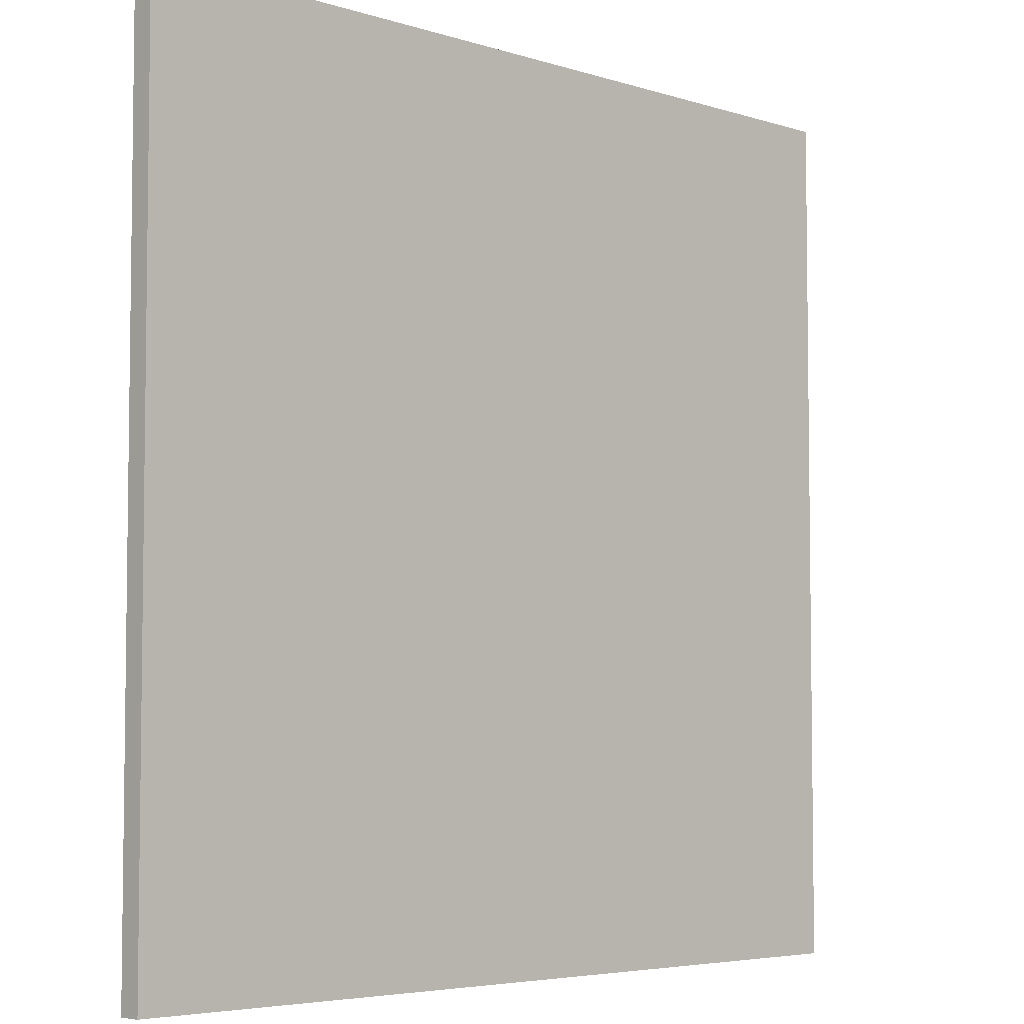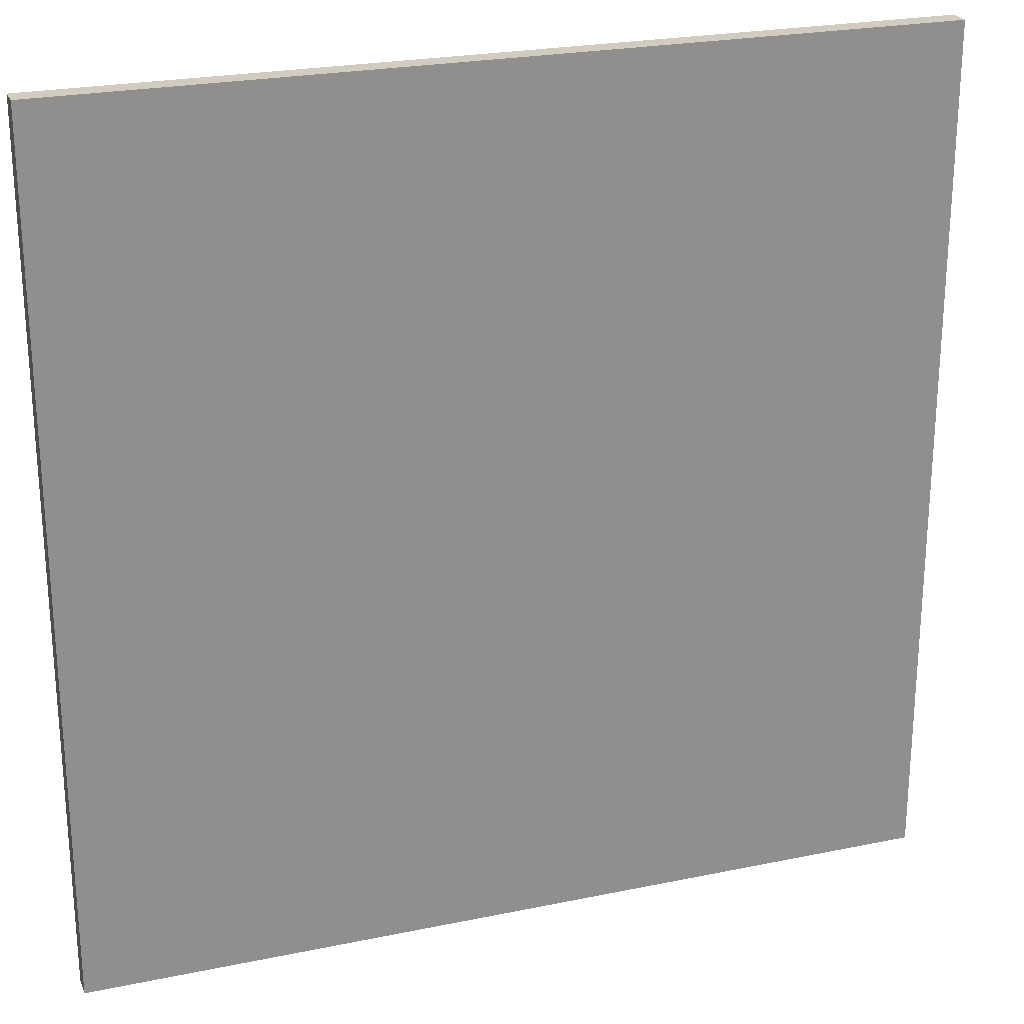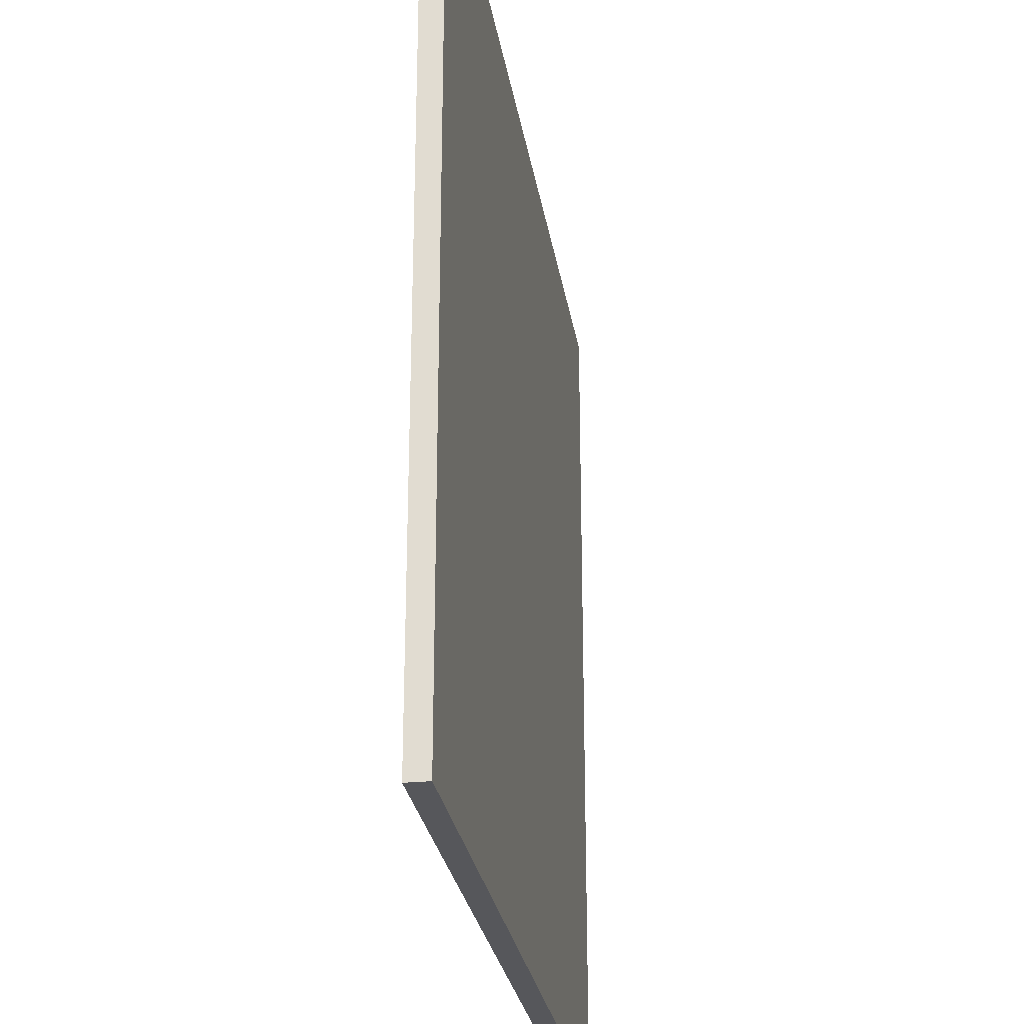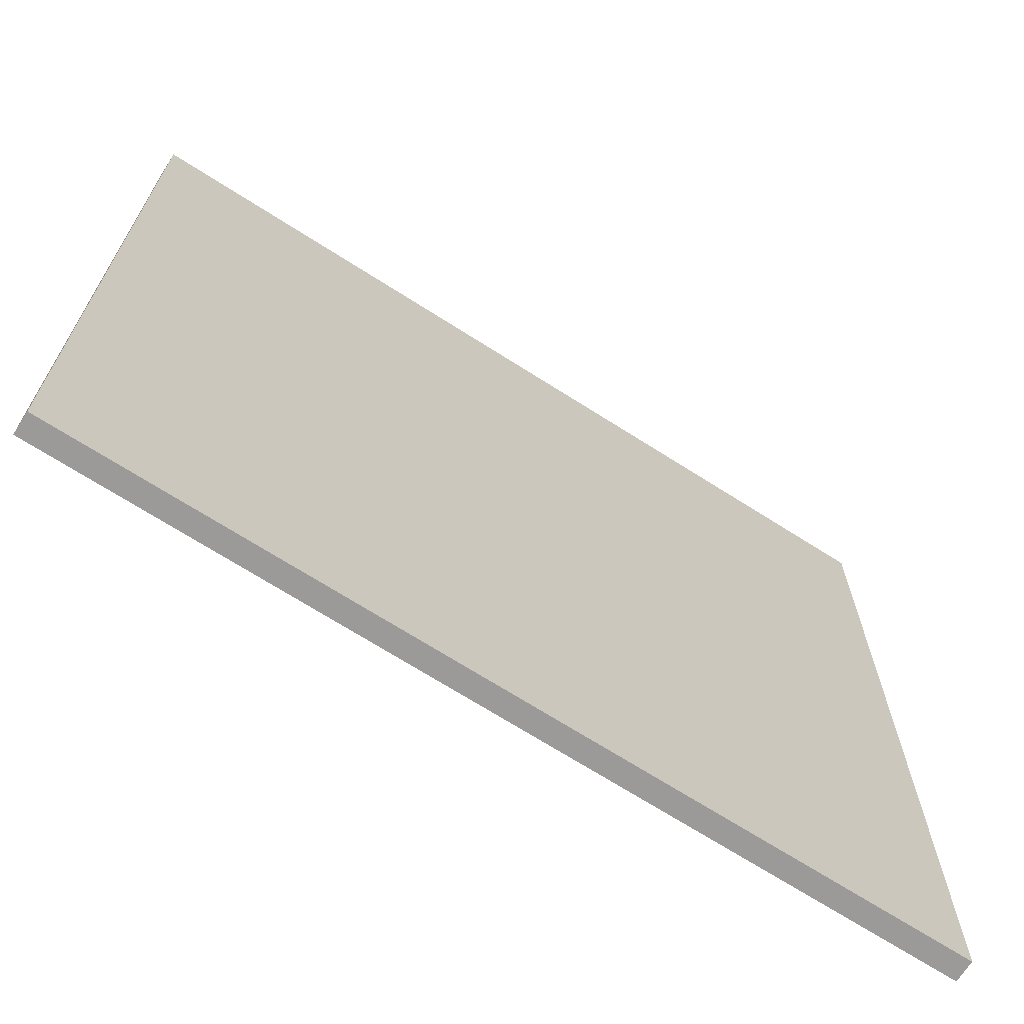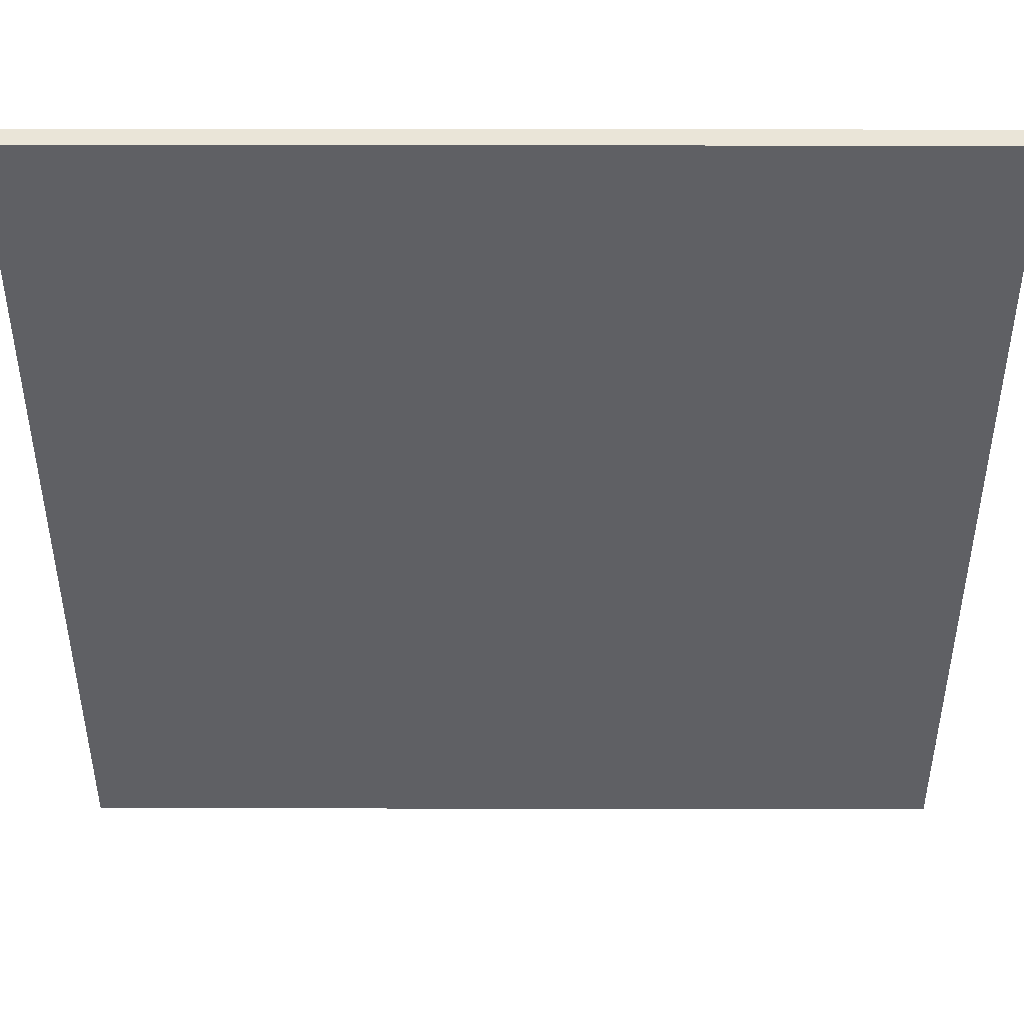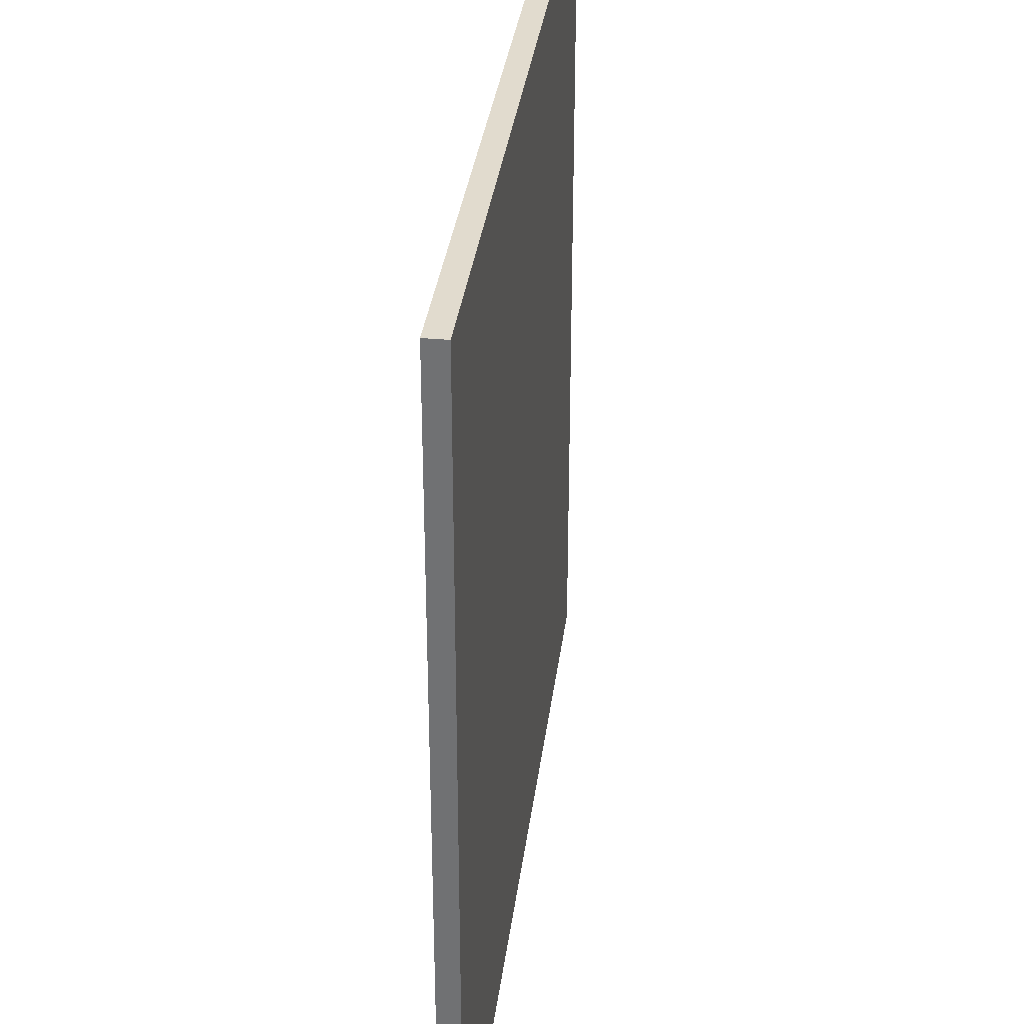
<metadata>
{"format":"obj","ext":"obj","renderer":"f3d","projection":"perspective","resolution":1024,"background":"white","views":[{"elev":-5.0,"azim":134.9,"up":"+Z"},{"elev":24.1,"azim":161.0,"up":"+Z"},{"elev":-27.1,"azim":98.9,"up":"+Z"},{"elev":-69.4,"azim":147.4,"up":"+Z"},{"elev":45.3,"azim":-179.9,"up":"+Z"},{"elev":33.8,"azim":97.1,"up":"+Z"}]}
</metadata>
<code>
g Asset-4
v -20 39 20
v -20 39 -20
v -20 40 20
v -20 40 -20
v 20 39 20
v 20 39 -20
v 20 40 20
v 20 40 -20
v -20 39 20
v -20 40 20
v -17 39 20
v -17 40 20
v -16 39 20
v -16 40 20
v 16 39 20
v 16 40 20
v 17 39 20
v 17 40 20
v 20 39 20
v 20 40 20
v -20 39 -20
v -20 40 -20
v 20 39 -20
v 20 40 -20
v -20 39 20
v -17 39 20
v -16 39 20
v 16 39 20
v 17 39 20
v 20 39 20
v -9 39 -2
v -8 39 -2
v -1 39 -2
v 0 39 -2
v 8 39 -2
v 9 39 -2
v -14 39 -8
v -13 39 -8
v -6 39 -8
v -5 39 -8
v 2 39 -8
v 3 39 -8
v 11 39 -8
v 12 39 -8
v -13 39 -9
v -11 39 -9
v -5 39 -9
v -3 39 -9
v 3 39 -9
v 5 39 -9
v 12 39 -9
v 14 39 -9
v -13 39 -10
v -12 39 -10
v -5 39 -10
v -4 39 -10
v 3 39 -10
v 4 39 -10
v 12 39 -10
v 13 39 -10
v -13 39 -11
v -12 39 -11
v -5 39 -11
v -4 39 -11
v 3 39 -11
v 4 39 -11
v 12 39 -11
v 13 39 -11
v -14 39 -12
v -11 39 -12
v -6 39 -12
v -3 39 -12
v 2 39 -12
v 5 39 -12
v 11 39 -12
v 14 39 -12
v -16 39 -16
v -9 39 -16
v -8 39 -16
v -1 39 -16
v 0 39 -16
v 8 39 -16
v 9 39 -16
v 16 39 -16
v -17 39 -17
v 17 39 -17
v -20 39 -20
v 20 39 -20
v -20 40 20
v -17 40 20
v -16 40 20
v 16 40 20
v 17 40 20
v 20 40 20
v -9 40 -2
v -8 40 -2
v -1 40 -2
v 0 40 -2
v 8 40 -2
v 9 40 -2
v -14 40 -8
v -13 40 -8
v -6 40 -8
v -5 40 -8
v 2 40 -8
v 3 40 -8
v 11 40 -8
v 12 40 -8
v -13 40 -9
v -11 40 -9
v -5 40 -9
v -3 40 -9
v 3 40 -9
v 5 40 -9
v 12 40 -9
v 14 40 -9
v -13 40 -10
v -12 40 -10
v -5 40 -10
v -4 40 -10
v 3 40 -10
v 4 40 -10
v 12 40 -10
v 13 40 -10
v -13 40 -11
v -12 40 -11
v -5 40 -11
v -4 40 -11
v 3 40 -11
v 4 40 -11
v 12 40 -11
v 13 40 -11
v -14 40 -12
v -11 40 -12
v -6 40 -12
v -3 40 -12
v 2 40 -12
v 5 40 -12
v 11 40 -12
v 14 40 -12
v -16 40 -16
v -9 40 -16
v -8 40 -16
v -1 40 -16
v 0 40 -16
v 8 40 -16
v 9 40 -16
v 16 40 -16
v -17 40 -17
v 17 40 -17
v -20 40 -20
v 20 40 -20
f 3 2 1
f 4 2 3
f 5 6 7
f 7 6 8
f 11 10 9
f 12 10 11
f 13 12 11
f 14 12 13
f 15 14 13
f 16 14 15
f 17 16 15
f 18 16 17
f 19 18 17
f 20 18 19
f 21 22 23
f 23 22 24
f 31 28 27
f 32 28 31
f 33 28 32
f 34 28 33
f 35 28 34
f 36 28 35
f 37 31 27
f 38 31 37
f 39 33 32
f 40 33 39
f 41 35 34
f 42 35 41
f 43 28 36
f 44 28 43
f 45 31 38
f 45 38 37
f 46 31 45
f 47 33 40
f 47 40 39
f 48 33 47
f 49 35 42
f 49 42 41
f 50 35 49
f 51 28 44
f 51 44 43
f 52 28 51
f 53 46 45
f 53 45 37
f 54 46 53
f 55 48 47
f 55 47 39
f 56 48 55
f 57 50 49
f 57 49 41
f 58 50 57
f 59 52 51
f 59 51 43
f 60 52 59
f 61 54 53
f 61 53 37
f 62 46 54
f 62 54 61
f 63 56 55
f 63 55 39
f 64 48 56
f 64 56 63
f 65 58 57
f 65 57 41
f 66 50 58
f 66 58 65
f 67 60 59
f 67 59 43
f 68 52 60
f 68 60 67
f 69 37 27
f 69 61 37
f 69 62 61
f 70 31 46
f 70 62 69
f 70 46 62
f 71 63 39
f 71 39 32
f 71 64 63
f 72 33 48
f 72 64 71
f 72 48 64
f 73 41 34
f 73 65 41
f 73 66 65
f 74 35 50
f 74 66 73
f 74 50 66
f 75 68 67
f 75 43 36
f 75 67 43
f 76 52 68
f 76 68 75
f 76 28 52
f 77 27 26
f 77 69 27
f 77 70 69
f 78 32 31
f 78 70 77
f 78 31 70
f 79 71 32
f 79 32 78
f 79 72 71
f 80 34 33
f 80 72 79
f 80 33 72
f 81 73 34
f 81 34 80
f 81 74 73
f 82 36 35
f 82 74 81
f 82 35 74
f 83 76 75
f 83 36 82
f 83 75 36
f 84 28 76
f 84 76 83
f 84 29 28
f 85 26 25
f 85 83 82
f 85 84 83
f 85 82 81
f 85 79 78
f 85 80 79
f 85 77 26
f 85 78 77
f 85 81 80
f 86 29 84
f 86 84 85
f 86 30 29
f 87 85 25
f 87 86 85
f 88 30 86
f 88 86 87
f 91 92 95
f 95 92 96
f 96 92 97
f 97 92 98
f 98 92 99
f 99 92 100
f 91 95 101
f 101 95 102
f 96 97 103
f 103 97 104
f 98 99 105
f 105 99 106
f 100 92 107
f 107 92 108
f 102 95 109
f 101 102 109
f 109 95 110
f 104 97 111
f 103 104 111
f 111 97 112
f 106 99 113
f 105 106 113
f 113 99 114
f 108 92 115
f 107 108 115
f 115 92 116
f 109 110 117
f 101 109 117
f 117 110 118
f 111 112 119
f 103 111 119
f 119 112 120
f 113 114 121
f 105 113 121
f 121 114 122
f 115 116 123
f 107 115 123
f 123 116 124
f 117 118 125
f 101 117 125
f 118 110 126
f 125 118 126
f 119 120 127
f 103 119 127
f 120 112 128
f 127 120 128
f 121 122 129
f 105 121 129
f 122 114 130
f 129 122 130
f 123 124 131
f 107 123 131
f 124 116 132
f 131 124 132
f 91 101 133
f 101 125 133
f 125 126 133
f 110 95 134
f 133 126 134
f 126 110 134
f 103 127 135
f 96 103 135
f 127 128 135
f 112 97 136
f 135 128 136
f 128 112 136
f 98 105 137
f 105 129 137
f 129 130 137
f 114 99 138
f 137 130 138
f 130 114 138
f 131 132 139
f 100 107 139
f 107 131 139
f 132 116 140
f 139 132 140
f 116 92 140
f 90 91 141
f 91 133 141
f 133 134 141
f 95 96 142
f 141 134 142
f 134 95 142
f 96 135 143
f 142 96 143
f 135 136 143
f 97 98 144
f 143 136 144
f 136 97 144
f 98 137 145
f 144 98 145
f 137 138 145
f 99 100 146
f 145 138 146
f 138 99 146
f 139 140 147
f 146 100 147
f 100 139 147
f 140 92 148
f 147 140 148
f 92 93 148
f 89 90 149
f 146 147 149
f 147 148 149
f 145 146 149
f 142 143 149
f 143 144 149
f 90 141 149
f 141 142 149
f 144 145 149
f 148 93 150
f 149 148 150
f 93 94 150
f 89 149 151
f 149 150 151
f 150 94 152
f 151 150 152

</code>
